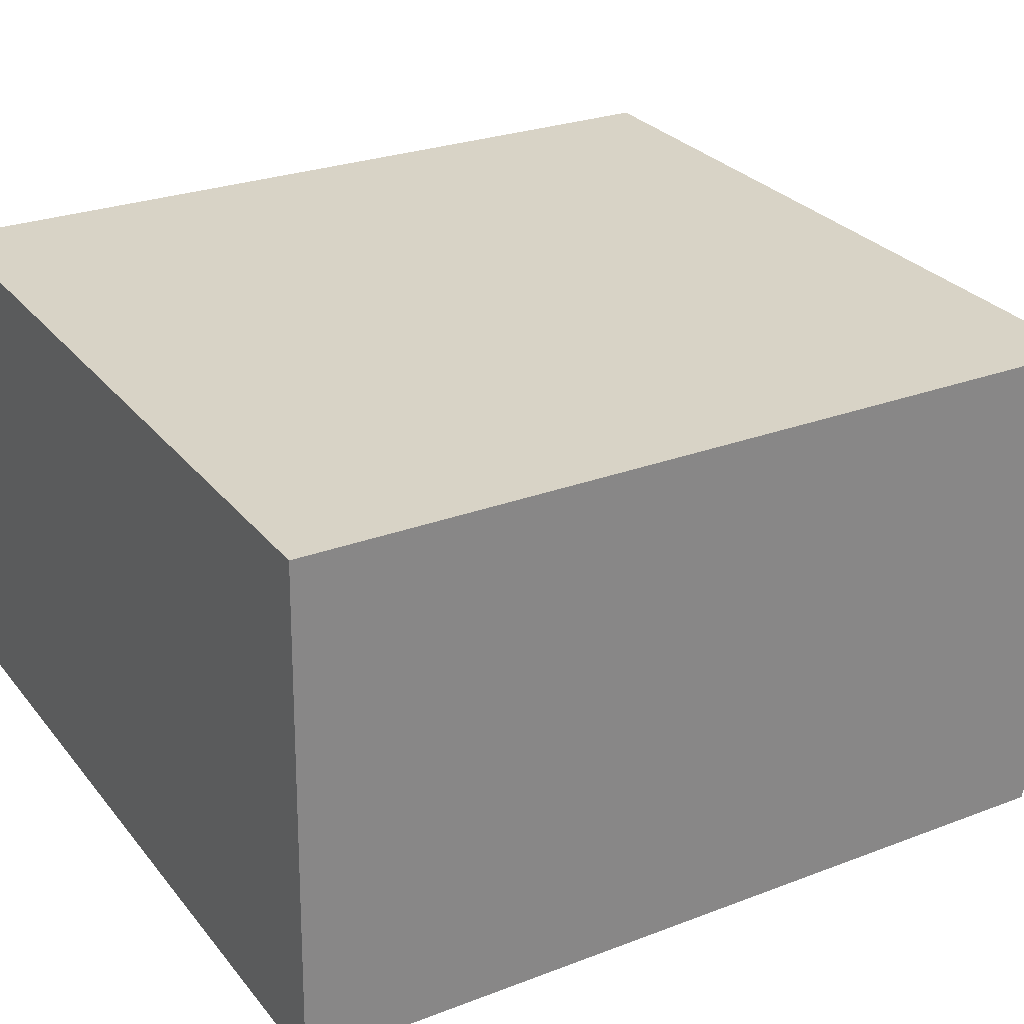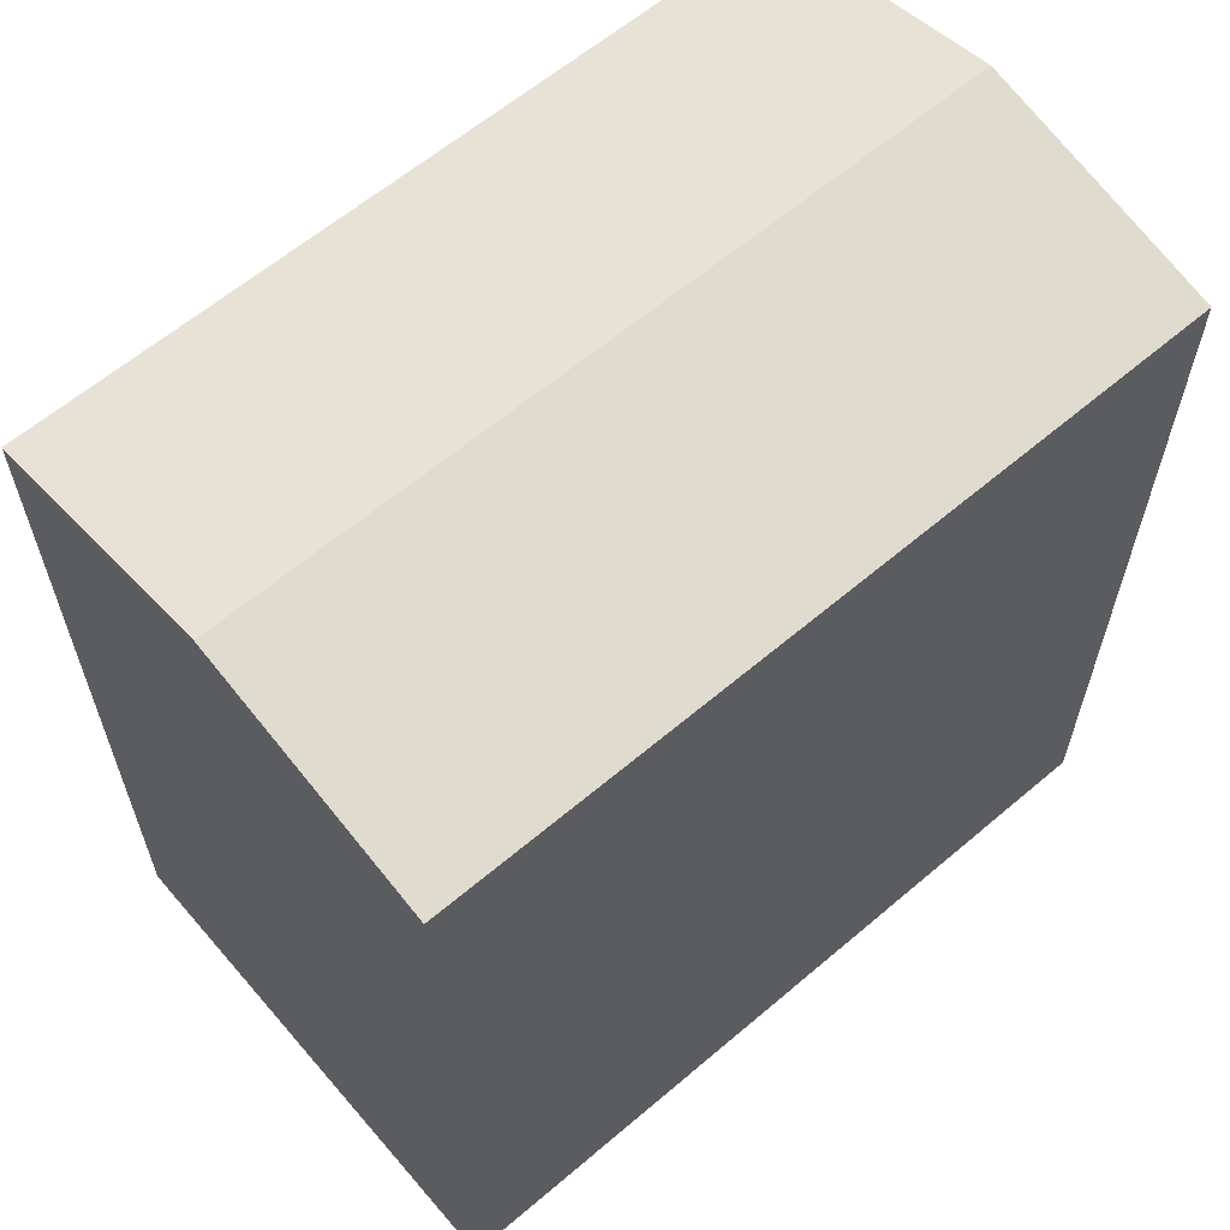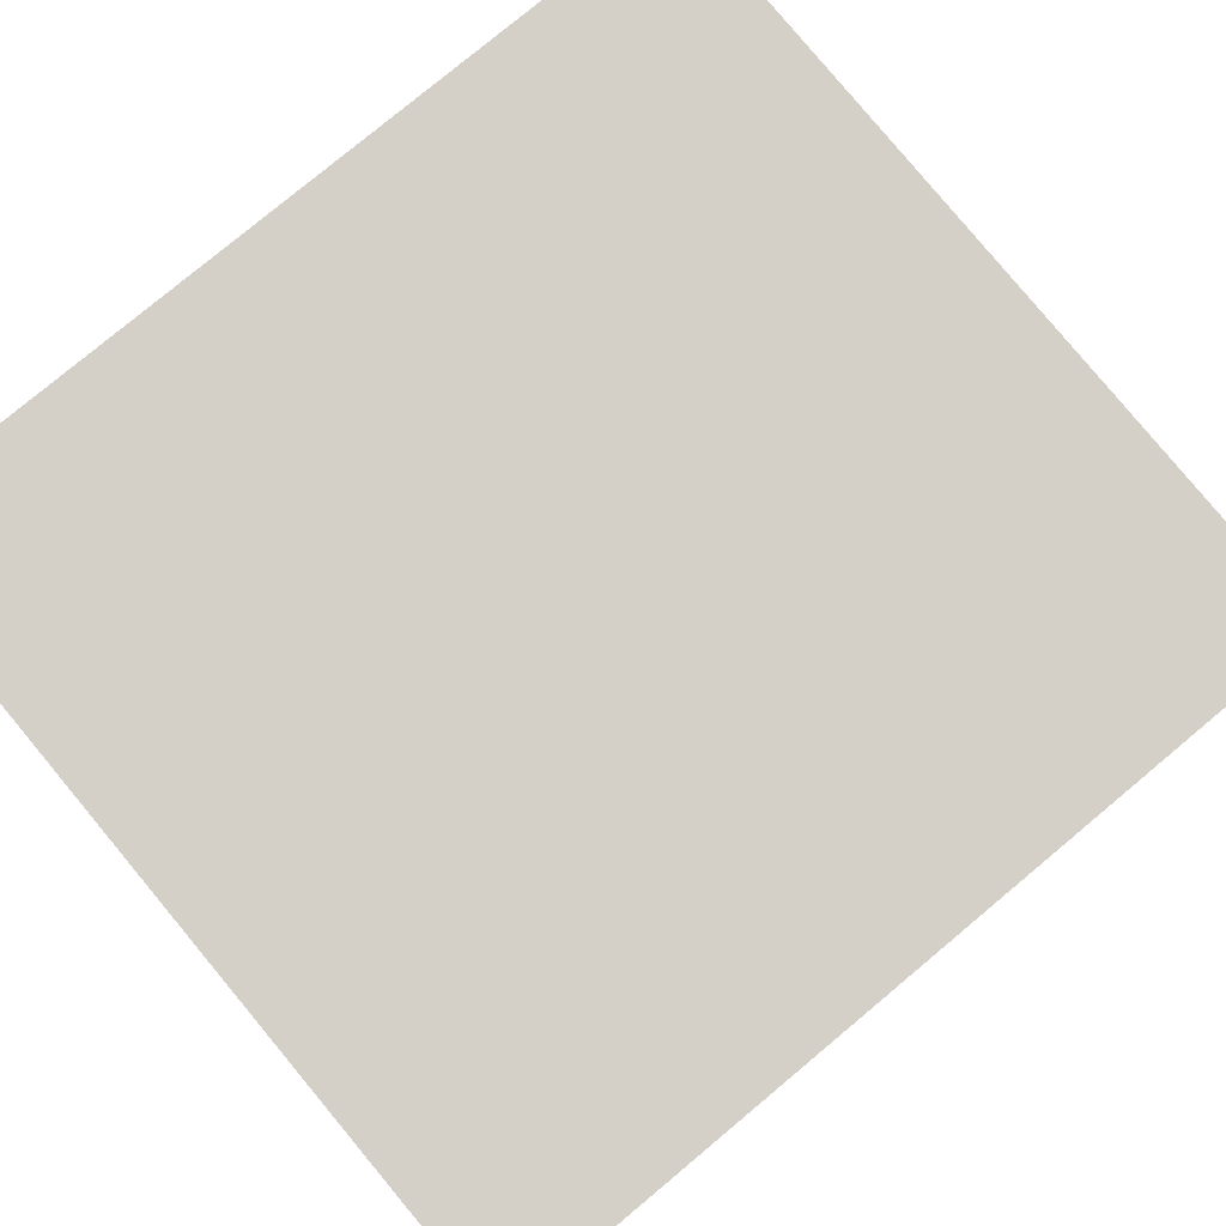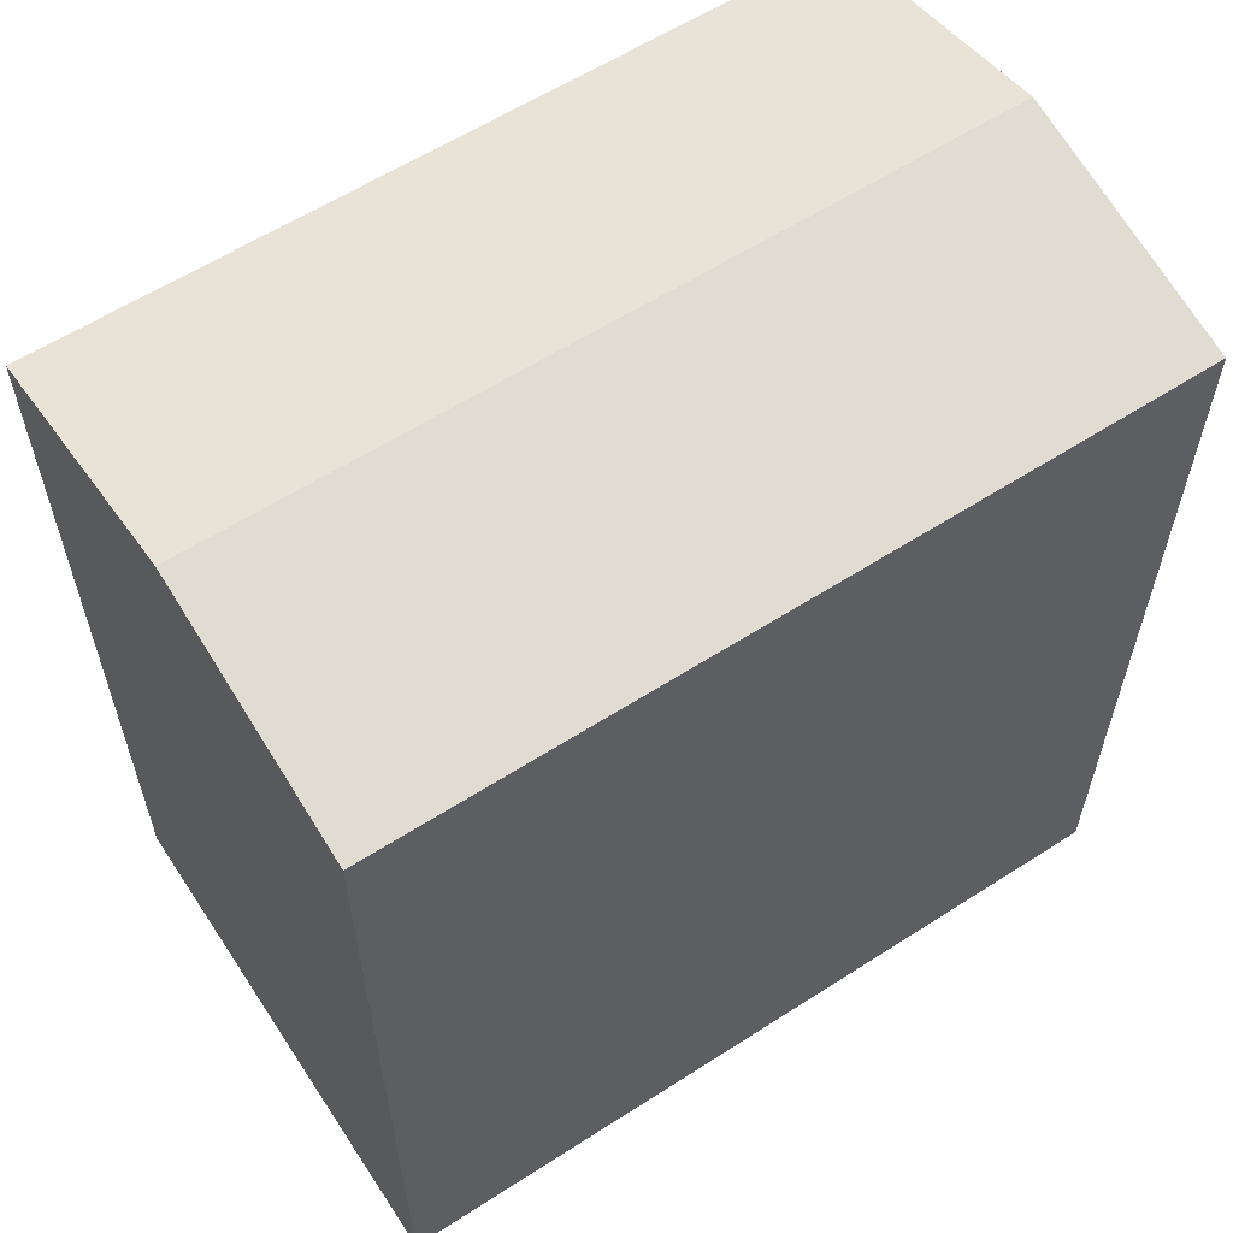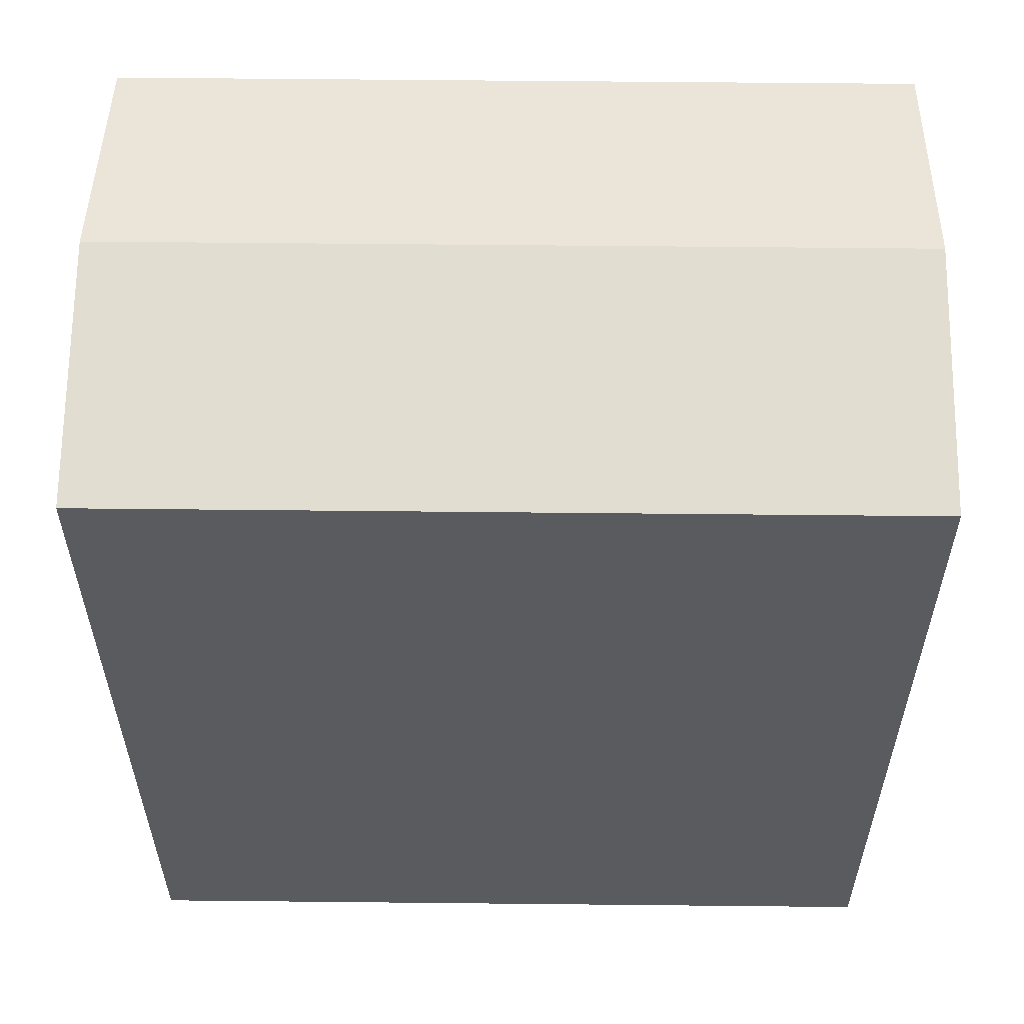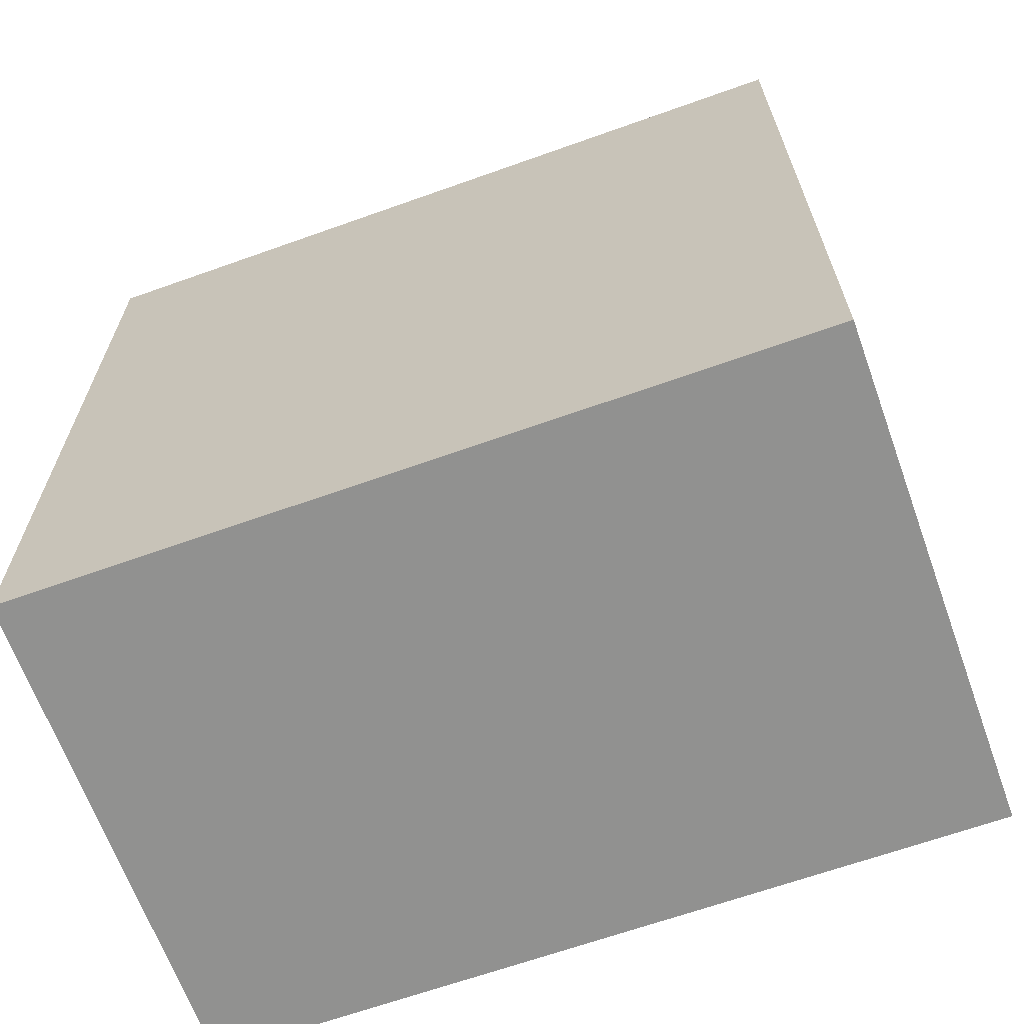
<metadata>
{"format":"obj","ext":"obj","renderer":"f3d","projection":"perspective","resolution":1024,"background":"white","views":[{"elev":26.6,"azim":59.2,"up":"+Z"},{"elev":61.9,"azim":-39.1,"up":"+Y"},{"elev":79.0,"azim":50.2,"up":"+Z"},{"elev":59.8,"azim":148.3,"up":"+Y"},{"elev":56.8,"azim":2.3,"up":"+Y"},{"elev":-66.0,"azim":-158.6,"up":"+Y"}]}
</metadata>
<code>
v  0.1634 -3.736e-16 6.102
v  19.19 -7.133e-16 11.65
v  0.3268 -7.473e-16 12.2
v  0 0 0
v  19.02 -3.397e-16 5.548
v  18.86 3.392e-17 -0.5539
v  0.3273 19.94 12.2
v  0.000425 19.94 -0.0006319
v  0.1639 21.25 6.101
v  18.86 19.94 -0.5545
v  19.19 19.94 11.65
v  19.02 21.25 5.547
g defaultobject
f 1 2 3
f 2 1 4
f 2 4 5
f 5 4 6
f 7 1 3
f 1 7 4
f 4 7 8
f 8 7 9
f 10 5 6
f 5 10 2
f 2 10 11
f 11 10 12
f 8 6 4
f 6 8 10
f 2 7 3
f 7 2 11
f 12 8 9
f 8 12 10
f 11 9 7
f 9 11 12

</code>
